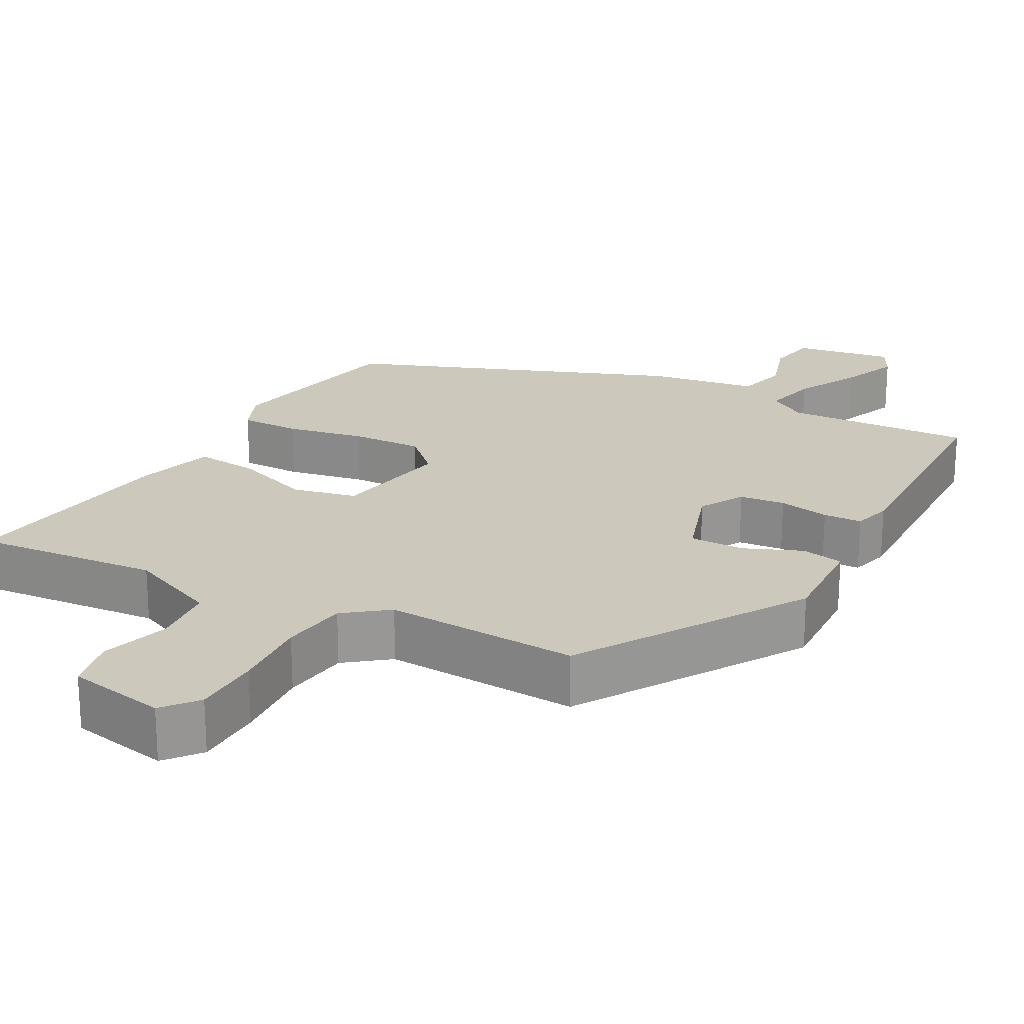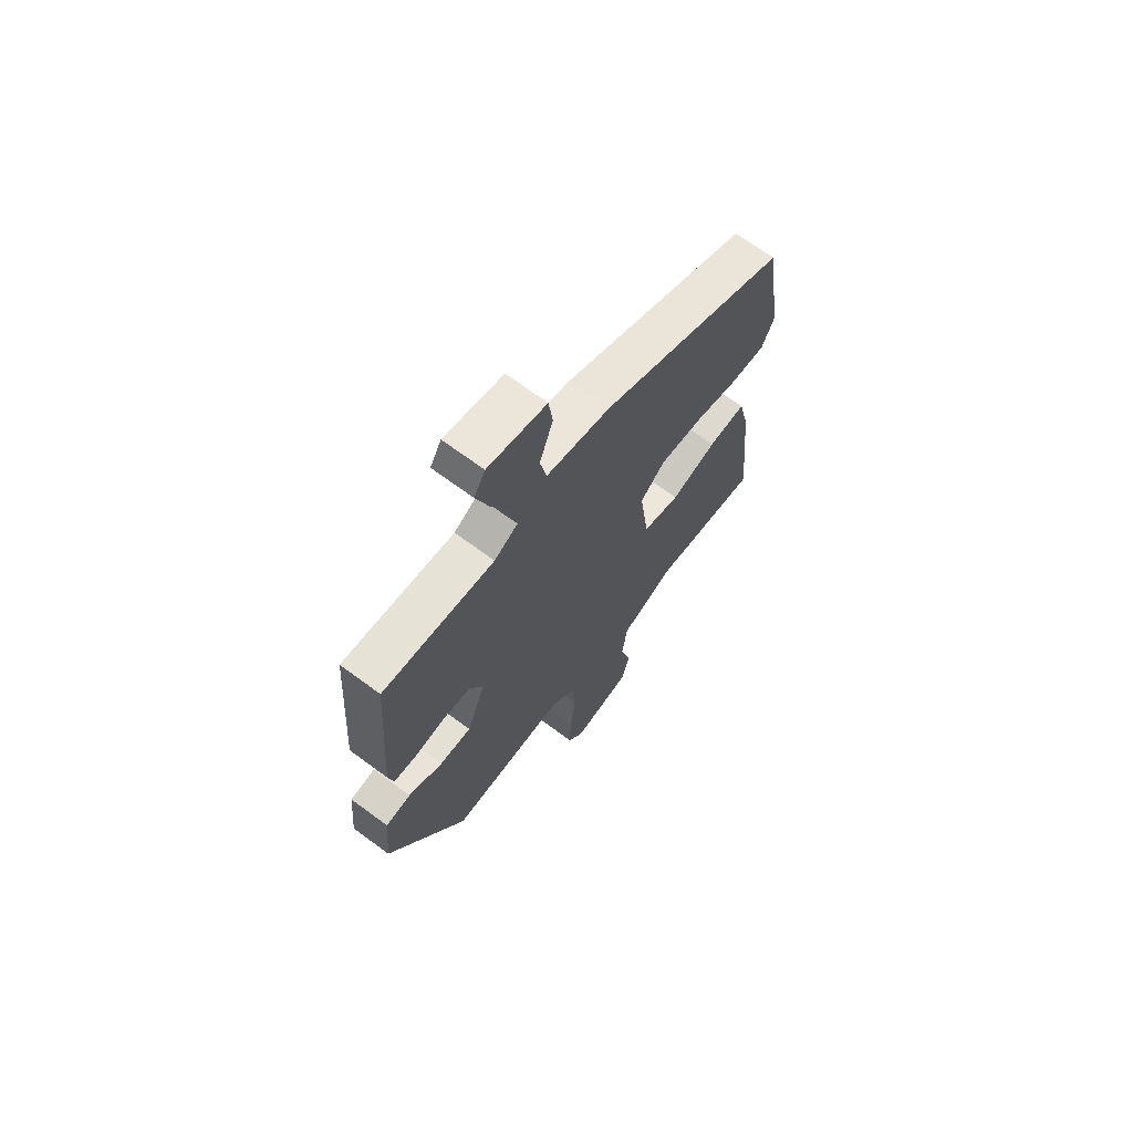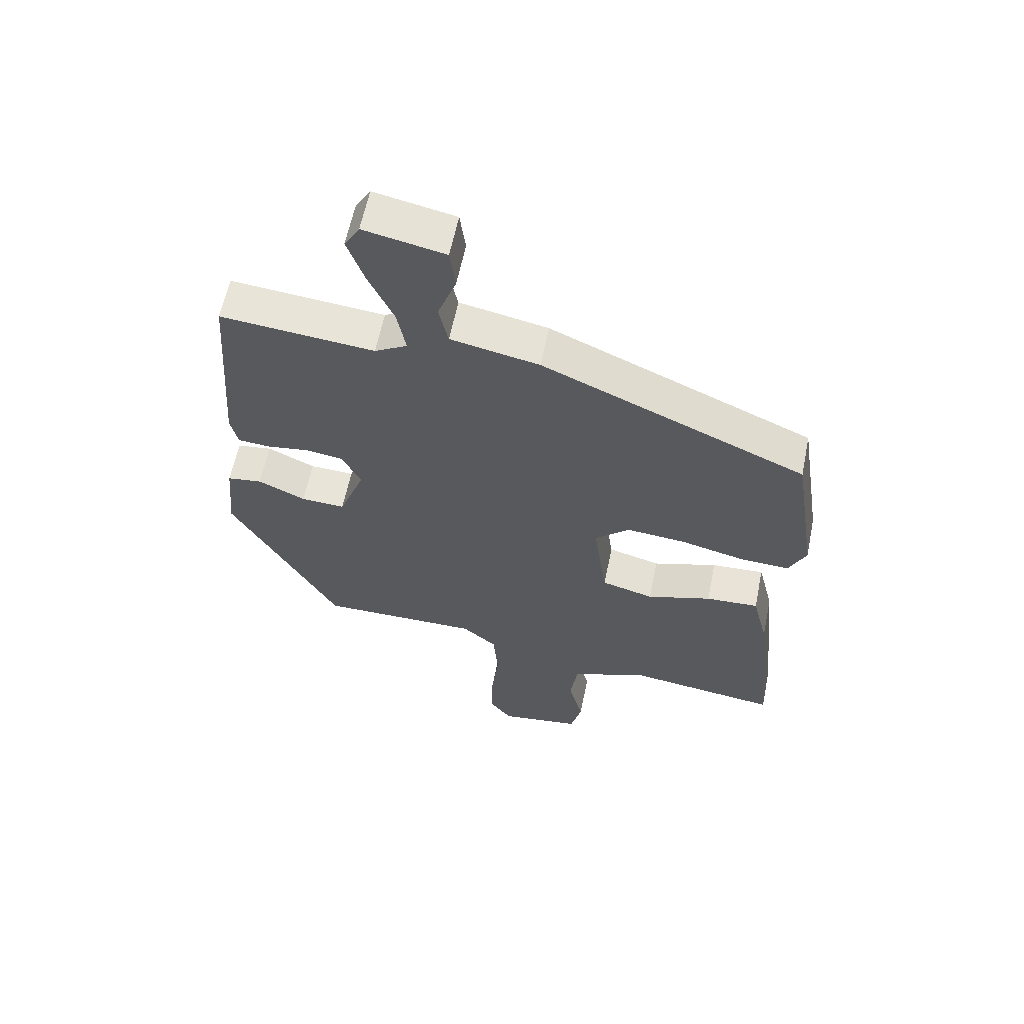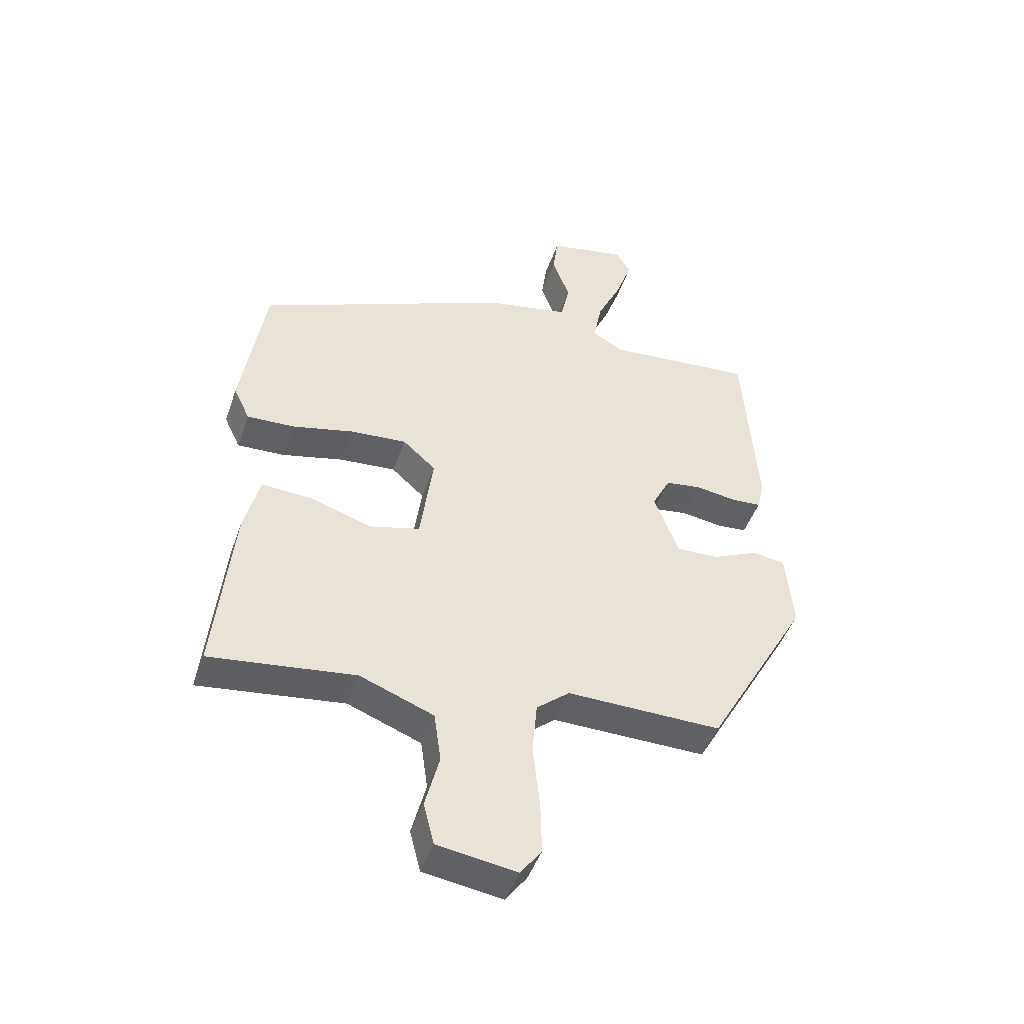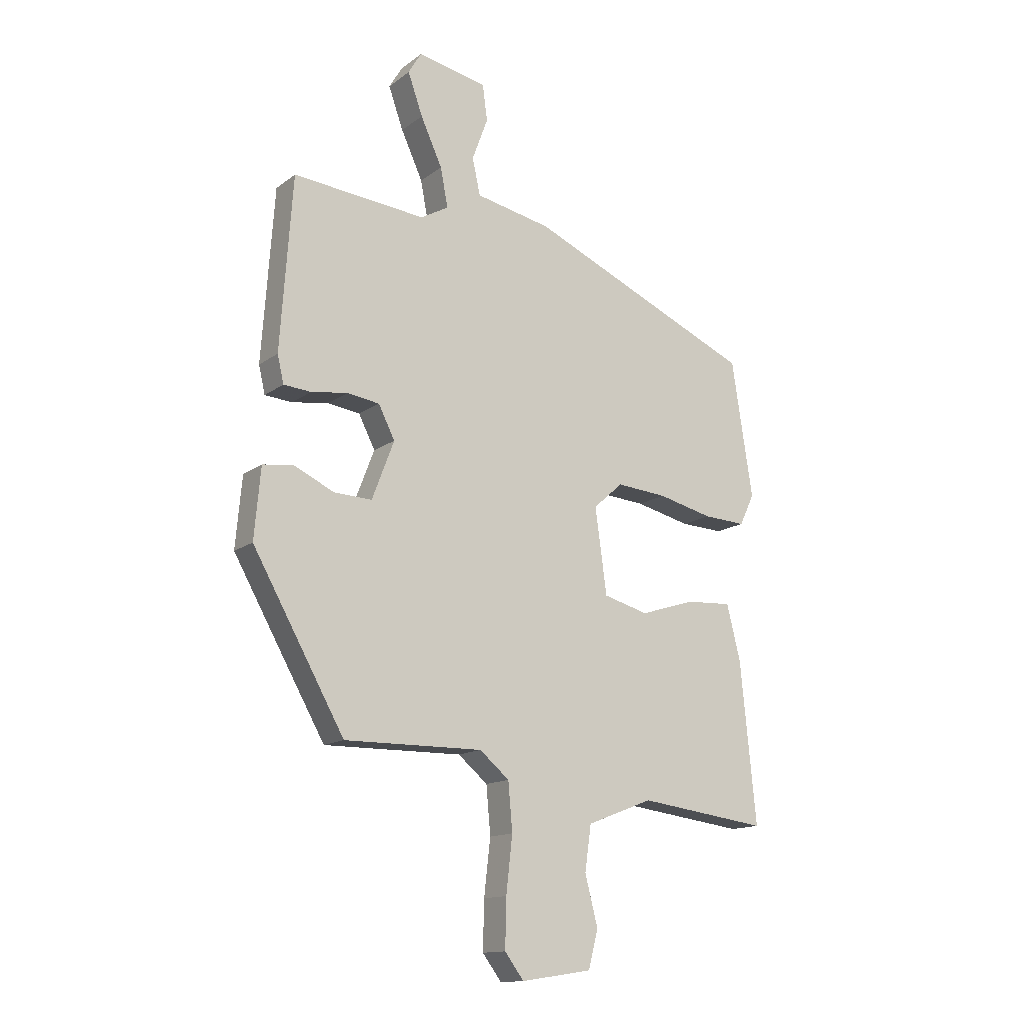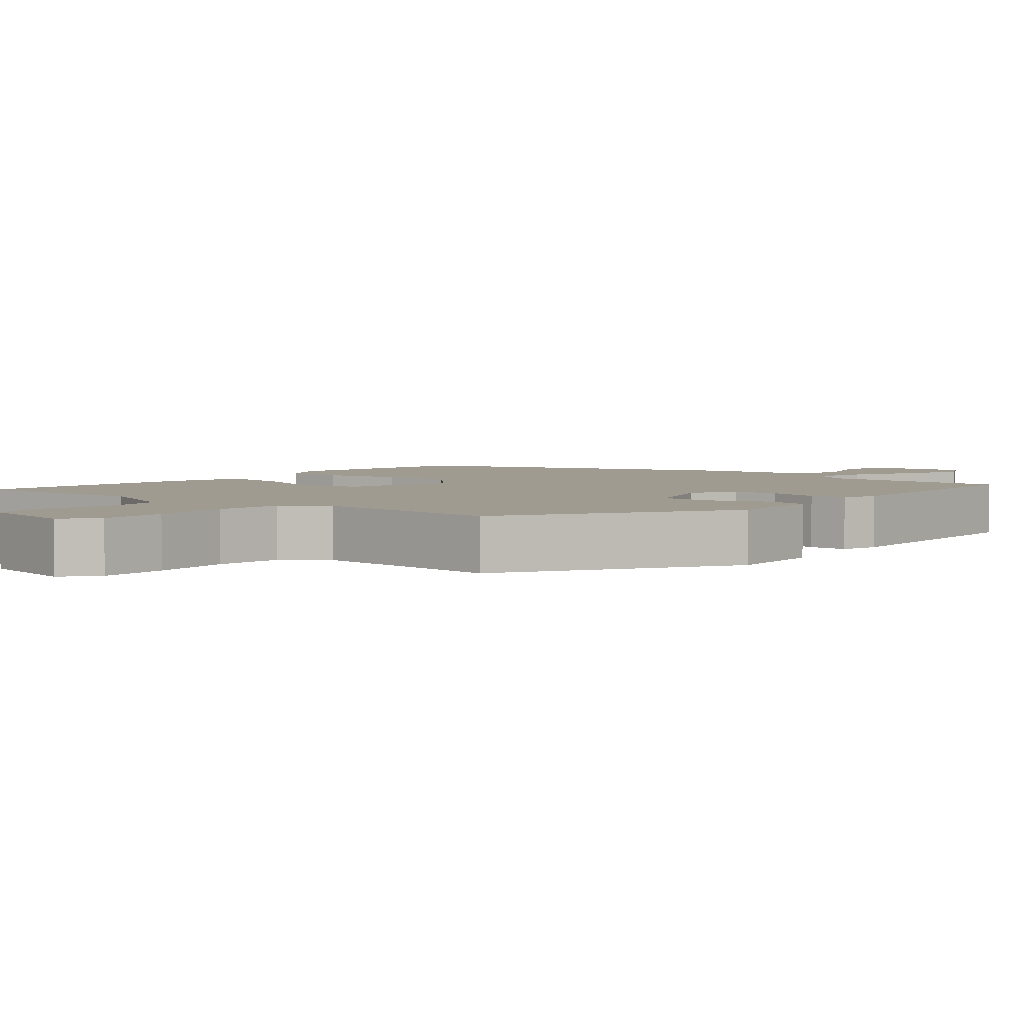
<metadata>
{"format":"obj","ext":"obj","renderer":"f3d","projection":"perspective","resolution":1024,"background":"white","views":[{"elev":22.2,"azim":-148.9,"up":"+Y"},{"elev":68.2,"azim":-53.4,"up":"+Z"},{"elev":60.6,"azim":11.5,"up":"+Z"},{"elev":-46.6,"azim":161.2,"up":"+Z"},{"elev":-14.1,"azim":-32.8,"up":"+Z"},{"elev":4.1,"azim":-137.5,"up":"+Y"}]}
</metadata>
<code>
v 0.487 0.07 0.332
v 0.527 0.07 0.074
v 0.499 0.07 0.015
v 0.418 0.07 0.019
v 0.314 0.07 0.044
v 0.218 0.07 0.052
v 0.162 0.07 0.002
v 0.184 0.07 -0.159
v 0.269 0.07 -0.182
v 0.374 0.07 -0.149
v 0.46 0.07 -0.144
v 0.486 0.07 -0.249
v 0.516 0.07 -0.552
v 0.27 0.07 -0.52
v 0.145 0.07 -0.568
v 0.133 0.07 -0.653
v 0.157 0.07 -0.746
v 0.139 0.07 -0.817
v 0.005 0.07 -0.837
v -0.031 0.07 -0.789
v -0.029 0.07 -0.698
v -0.017 0.07 -0.593
v -0.025 0.07 -0.503
v -0.081 0.07 -0.456
v -0.343 0.07 -0.459
v -0.517 0.07 -0.151
v -0.505 0.07 -0.018
v -0.448 0.07 -0.01
v -0.371 0.07 -0.046
v -0.299 0.07 -0.049
v -0.257 0.07 0.061
v -0.288 0.07 0.122
v -0.349 0.07 0.131
v -0.418 0.07 0.121
v -0.47 0.07 0.125
v -0.482 0.07 0.177
v -0.459 0.07 0.503
v -0.208 0.07 0.48
v -0.155 0.07 0.51
v -0.169 0.07 0.584
v -0.21 0.07 0.673
v -0.238 0.07 0.752
v -0.213 0.07 0.794
v -0.081 0.07 0.767
v -0.072 0.07 0.699
v -0.102 0.07 0.618
v -0.087 0.07 0.549
v 0.057 0.07 0.52
v 0.487 0 0.332
v 0.527 0 0.074
v 0.499 0 0.015
v 0.418 0 0.019
v 0.314 0 0.044
v 0.218 0 0.052
v 0.162 0 0.002
v 0.184 0 -0.159
v 0.269 0 -0.182
v 0.374 0 -0.149
v 0.46 0 -0.144
v 0.486 0 -0.249
v 0.516 0 -0.552
v 0.27 0 -0.52
v 0.145 0 -0.568
v 0.133 0 -0.653
v 0.157 0 -0.746
v 0.139 0 -0.817
v 0.005 0 -0.837
v -0.031 0 -0.789
v -0.029 0 -0.698
v -0.017 0 -0.593
v -0.025 0 -0.503
v -0.081 0 -0.456
v -0.343 0 -0.459
v -0.517 0 -0.151
v -0.505 0 -0.018
v -0.448 0 -0.01
v -0.371 0 -0.046
v -0.299 0 -0.049
v -0.257 0 0.061
v -0.288 0 0.122
v -0.349 0 0.131
v -0.418 0 0.121
v -0.47 0 0.125
v -0.482 0 0.177
v -0.459 0 0.503
v -0.208 0 0.48
v -0.155 0 0.51
v -0.169 0 0.584
v -0.21 0 0.673
v -0.238 0 0.752
v -0.213 0 0.794
v -0.081 0 0.767
v -0.072 0 0.699
v -0.102 0 0.618
v -0.087 0 0.549
v 0.057 0 0.52
f 3 4 5
f 2 3 5
f 1 2 5
f 48 1 5
f 47 48 5
f 44 45 46
f 43 44 46
f 42 43 46
f 41 42 46
f 40 41 46
f 39 40 46 47
f 36 37 38
f 35 36 38
f 34 35 38
f 33 34 38
f 32 33 38 39
f 31 32 39 47
f 27 28 29
f 26 27 29
f 25 26 29
f 24 25 29
f 23 24 29 30
f 20 21 22
f 19 20 22
f 18 19 22
f 17 18 22
f 16 17 22
f 15 16 22 23
f 23 30 31
f 15 23 31
f 14 15 31
f 12 13 14
f 11 12 14
f 10 11 14
f 9 10 14
f 47 5 6
f 47 6 7
f 31 47 7 8
f 14 31 8
f 8 9 14
f 53 52 51
f 53 51 50
f 53 50 49
f 53 49 96
f 53 96 95
f 94 93 92
f 94 92 91
f 94 91 90
f 94 90 89
f 94 89 88
f 95 94 88 87
f 86 85 84
f 86 84 83
f 86 83 82
f 86 82 81
f 87 86 81 80
f 95 87 80 79
f 77 76 75
f 77 75 74
f 77 74 73
f 77 73 72
f 78 77 72 71
f 70 69 68
f 70 68 67
f 70 67 66
f 70 66 65
f 70 65 64
f 71 70 64 63
f 79 78 71
f 79 71 63
f 79 63 62
f 62 61 60
f 62 60 59
f 62 59 58
f 62 58 57
f 54 53 95
f 55 54 95
f 56 55 95 79
f 56 79 62
f 62 57 56
f 1 49 50 2
f 2 50 51 3
f 3 51 52 4
f 4 52 53 5
f 5 53 54 6
f 6 54 55 7
f 7 55 56 8
f 8 56 57 9
f 9 57 58 10
f 10 58 59 11
f 11 59 60 12
f 12 60 61 13
f 13 61 62 14
f 14 62 63 15
f 15 63 64 16
f 16 64 65 17
f 17 65 66 18
f 18 66 67 19
f 19 67 68 20
f 20 68 69 21
f 21 69 70 22
f 22 70 71 23
f 23 71 72 24
f 24 72 73 25
f 25 73 74 26
f 26 74 75 27
f 27 75 76 28
f 28 76 77 29
f 29 77 78 30
f 30 78 79 31
f 31 79 80 32
f 32 80 81 33
f 33 81 82 34
f 34 82 83 35
f 35 83 84 36
f 36 84 85 37
f 37 85 86 38
f 38 86 87 39
f 39 87 88 40
f 40 88 89 41
f 41 89 90 42
f 42 90 91 43
f 43 91 92 44
f 44 92 93 45
f 45 93 94 46
f 46 94 95 47
f 47 95 96 48
f 48 96 49 1

</code>
